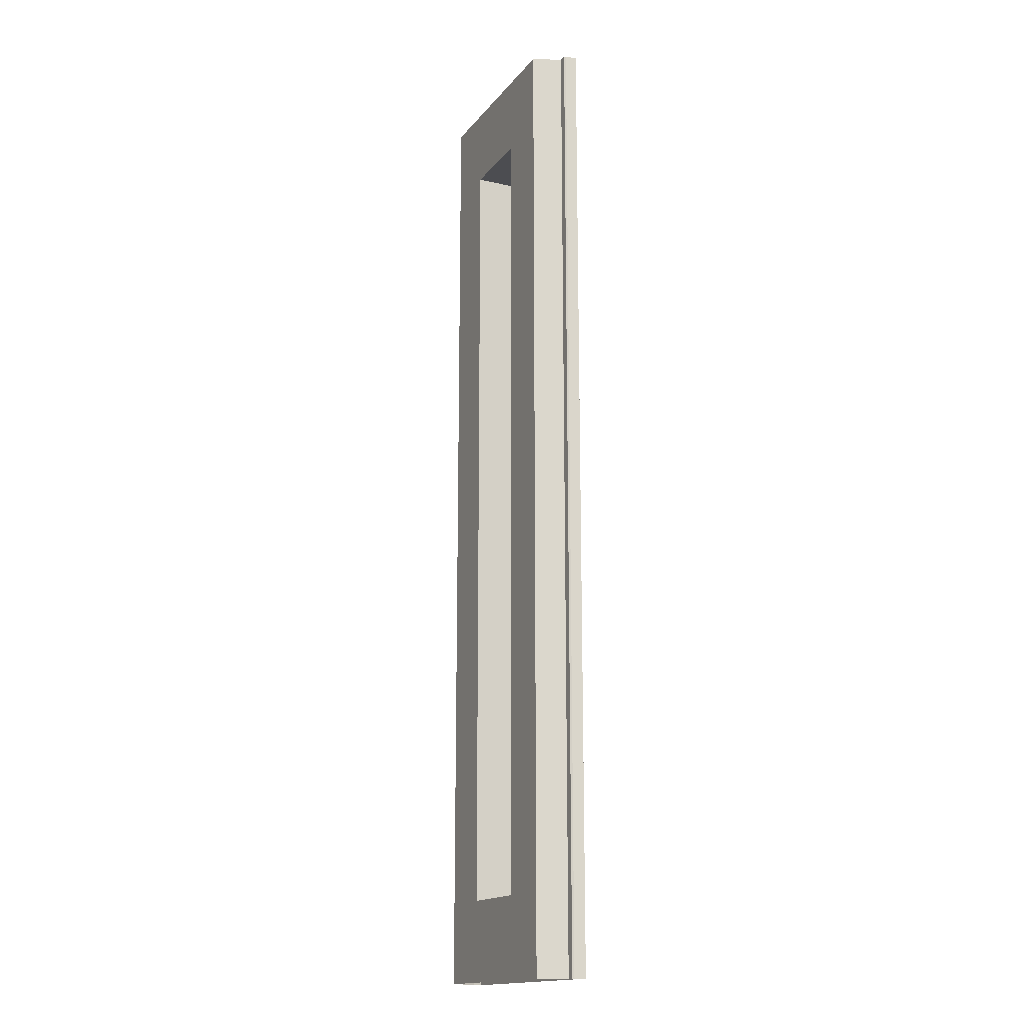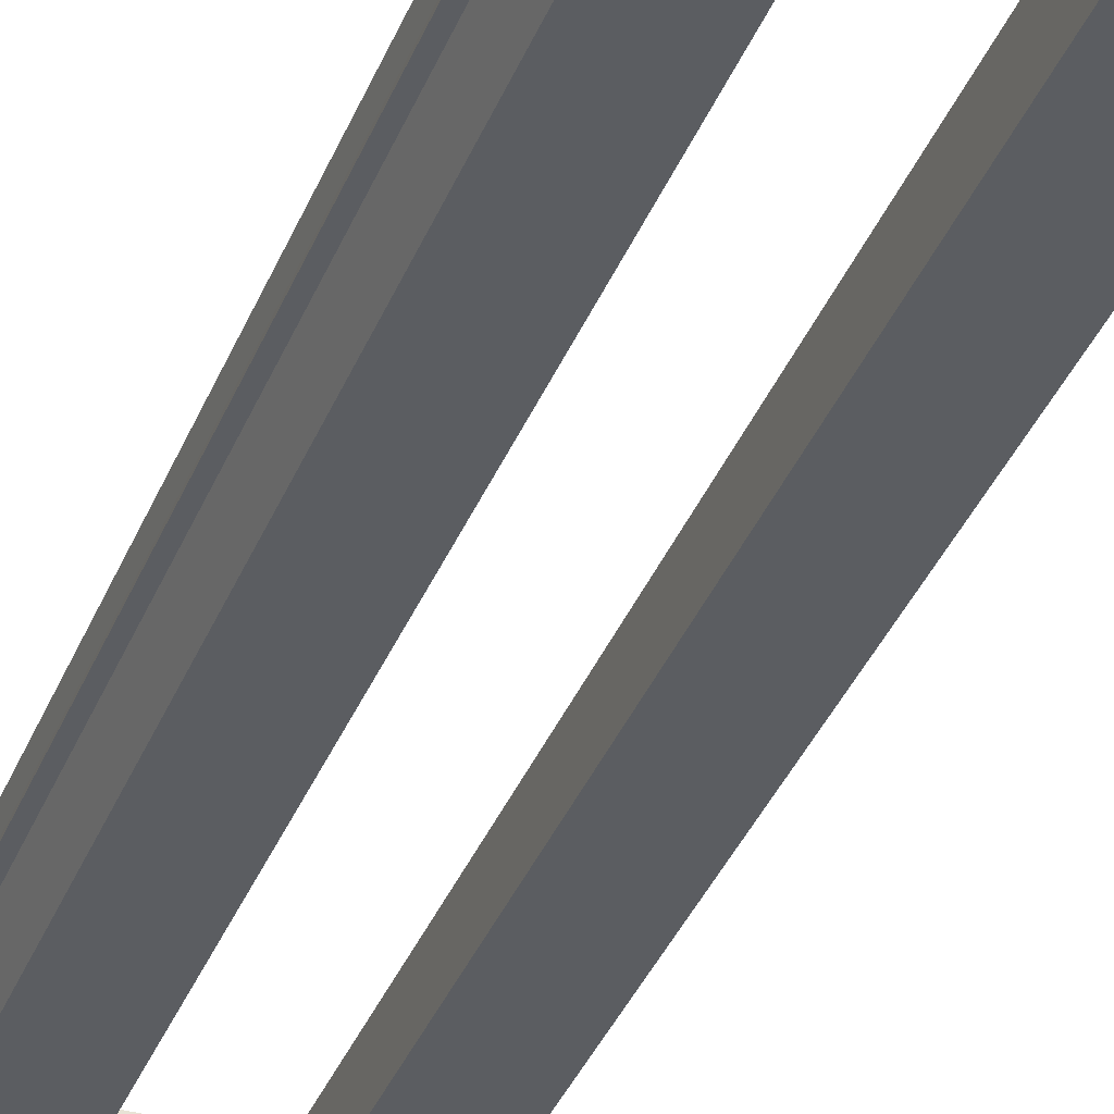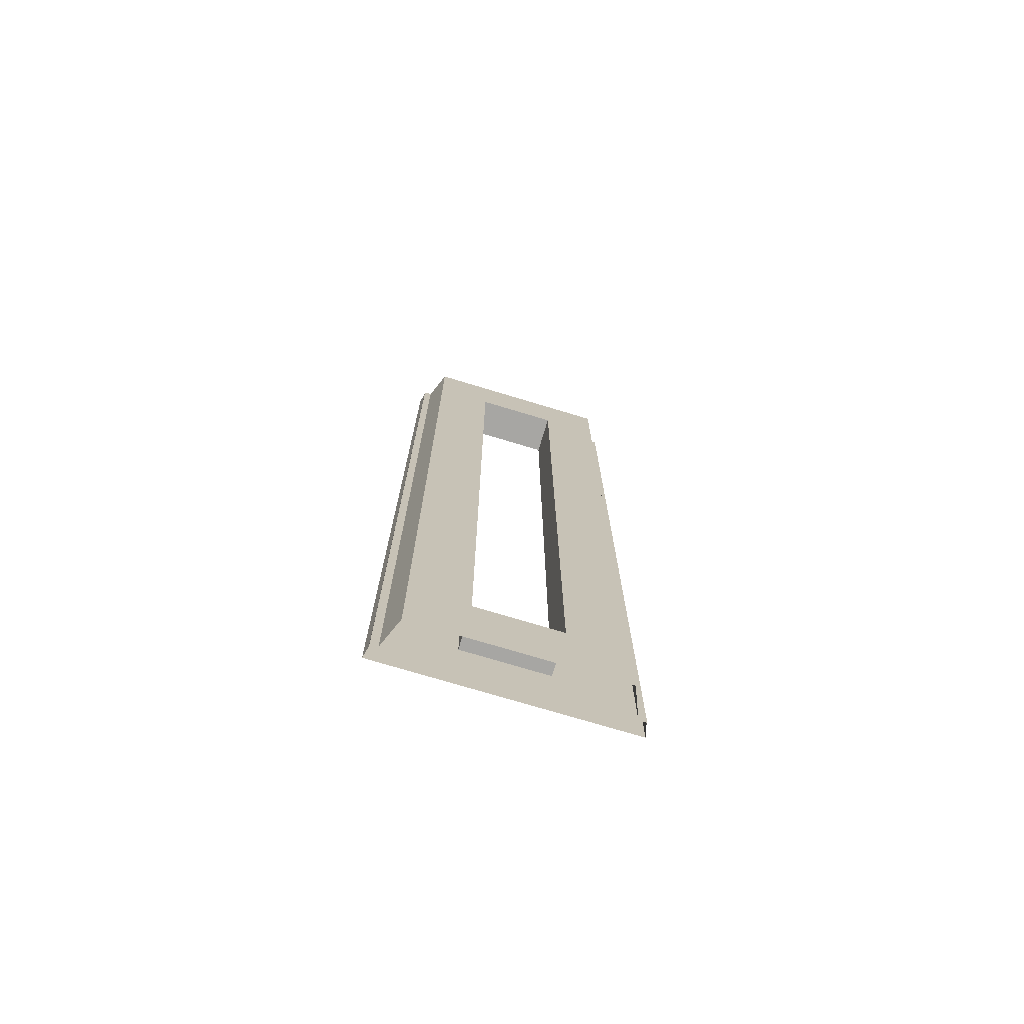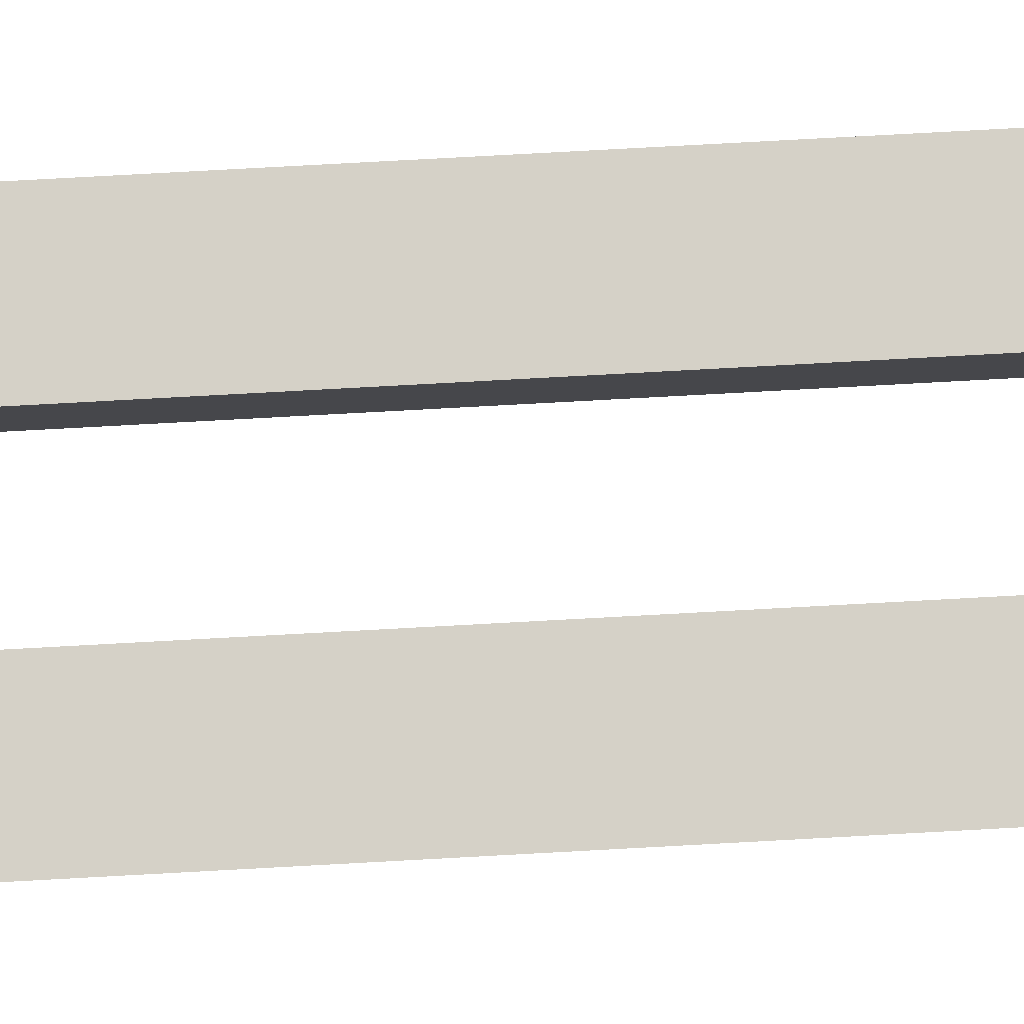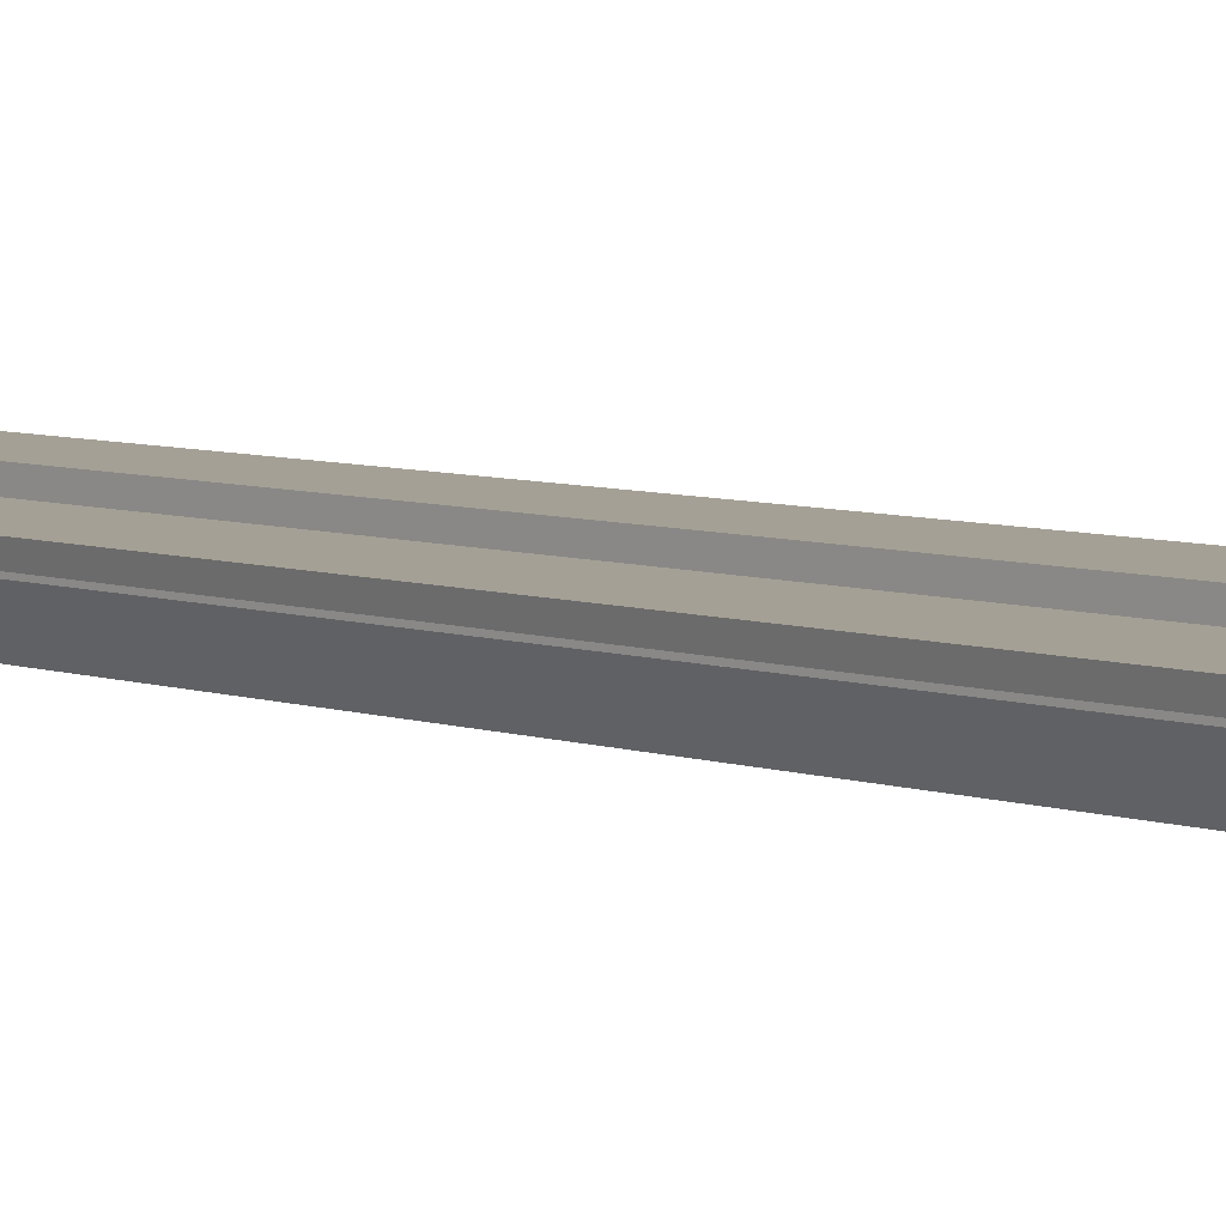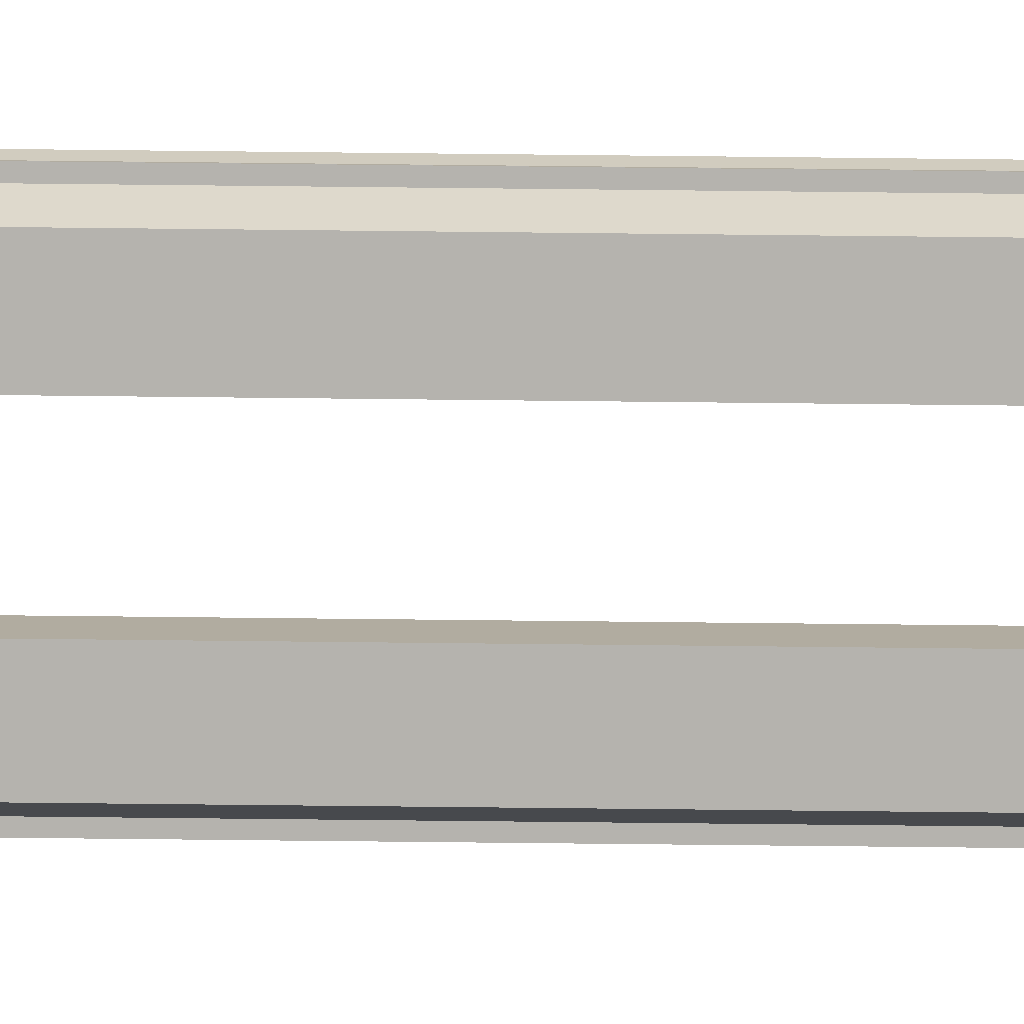
<metadata>
{"format":"obj","ext":"obj","renderer":"f3d","projection":"perspective","resolution":1024,"background":"white","views":[{"elev":-16.2,"azim":65.0,"up":"+Z"},{"elev":-35.8,"azim":-19.8,"up":"+Y"},{"elev":-74.2,"azim":-16.8,"up":"+Z"},{"elev":79.0,"azim":86.9,"up":"+Y"},{"elev":5.8,"azim":-41.4,"up":"+Y"},{"elev":-80.0,"azim":89.4,"up":"+Y"}]}
</metadata>
<code>
v  6.5 -0.3 5.333
v  7.925 -0.3 5.333
v  7.925 -0.3 0
v  6.5 -0.3 0
v  -2.75 -0.3 -5.333
v  -6.5 -0.3 -5.333
v  -6.5 -0.3 0
v  -2.75 -0.3 0
v  -7.925 -0.3 -5.333
v  -7.925 -0.3 0
v  6.5 -0.3 -26.67
v  7.925 -0.3 -26.67
v  7.925 -0.3 -32
v  6.5 -0.3 -32
v  6.5 -0.3 -21.33
v  7.925 -0.3 -21.33
v  6.5 -0.3 -16
v  7.925 -0.3 -16
v  6.5 -0.3 -10.67
v  7.925 -0.3 -10.67
v  6.5 -0.3 -5.333
v  7.925 -0.3 -5.333
v  7.925 -0.3 26.67
v  6.5 -0.3 26.67
v  6.5 -0.3 32
v  7.925 -0.3 32
v  7.925 -0.3 21.33
v  6.5 -0.3 21.33
v  7.925 -0.3 16
v  6.5 -0.3 16
v  7.925 -0.3 10.67
v  6.5 -0.3 10.67
v  -2.75 -0.3 26.67
v  -6.5 -0.3 26.67
v  -6.5 -0.3 32
v  -2.75 -0.3 32
v  -2.75 -0.3 21.33
v  -6.5 -0.3 21.33
v  -2.75 -0.3 16
v  -6.5 -0.3 16
v  -2.75 -0.3 10.67
v  -6.5 -0.3 10.67
v  -2.75 -0.3 5.333
v  -6.5 -0.3 5.333
v  2.75 -0.3 -26.67
v  2.75 -0.3 -32
v  2.75 -0.3 -21.33
v  2.75 -0.3 -16
v  2.75 -0.3 -10.67
v  2.75 -0.3 -5.333
v  -7.925 -0.3 26.67
v  -7.925 -0.3 32
v  -7.925 -0.3 21.33
v  -7.925 -0.3 16
v  -7.925 -0.3 10.67
v  -7.925 -0.3 5.333
v  -7.925 -0.3 -26.67
v  -6.5 -0.3 -26.67
v  -6.5 -0.3 -32
v  -7.925 -0.3 -32
v  -7.925 -0.3 -21.33
v  -6.5 -0.3 -21.33
v  -7.925 -0.3 -16
v  -6.5 -0.3 -16
v  -7.925 -0.3 -10.67
v  -6.5 -0.3 -10.67
v  2.75 -0.3 0
v  2.75 -0.3 26.67
v  2.75 -0.3 32
v  2.75 -0.3 21.33
v  2.75 -0.3 16
v  2.75 -0.3 10.67
v  2.75 -0.3 5.333
v  -2.75 -0.3 -26.67
v  -2.75 -0.3 -32
v  -2.75 -0.3 -21.33
v  -2.75 -0.3 -16
v  -2.75 -0.3 -10.67
v  -7.75 -1.15 -26.67
v  -7.75 -1.15 -32
v  -7.25 -1.15 -32
v  -7.25 -1.15 -26.67
v  -7.75 -1.15 -21.33
v  -7.25 -1.15 -21.33
v  -7.75 -1.15 -16
v  -7.25 -1.15 -16
v  -7.75 -1.15 -10.67
v  -7.25 -1.15 -10.67
v  -7.75 -1.15 -5.333
v  -7.25 -1.15 -5.333
v  -7.75 -1.15 0
v  -7.25 -1.15 0
v  -7.75 -1.15 5.333
v  -7.25 -1.15 5.333
v  -7.75 -1.15 10.67
v  -7.25 -1.15 10.67
v  -7.75 -1.15 16
v  -7.25 -1.15 16
v  -7.75 -1.15 21.33
v  -7.25 -1.15 21.33
v  -7.75 -1.15 26.67
v  -7.25 -1.15 26.67
v  -7.75 -1.15 32
v  -7.25 -1.15 32
v  -7.75 -1 -26.67
v  -7.75 -1 -32
v  -7.75 -1 -21.33
v  -7.75 -1 -16
v  -7.75 -1 -10.67
v  -7.75 -1 -5.333
v  -7.75 -1 0
v  -7.75 -1 5.333
v  -7.75 -1 10.67
v  -7.75 -1 16
v  -7.75 -1 21.33
v  -7.75 -1 26.67
v  -7.75 -1 32
v  7.75 -1.15 26.67
v  7.75 -1.15 32
v  7.25 -1.15 32
v  7.25 -1.15 26.67
v  7.75 -1.15 21.33
v  7.25 -1.15 21.33
v  7.75 -1.15 16
v  7.25 -1.15 16
v  7.75 -1.15 10.67
v  7.25 -1.15 10.67
v  7.75 -1.15 5.333
v  7.25 -1.15 5.333
v  7.75 -1.15 0
v  7.25 -1.15 0
v  7.75 -1.15 -5.333
v  7.25 -1.15 -5.333
v  7.75 -1.15 -10.67
v  7.25 -1.15 -10.67
v  7.75 -1.15 -16
v  7.25 -1.15 -16
v  7.75 -1.15 -21.33
v  7.25 -1.15 -21.33
v  7.75 -1.15 -26.67
v  7.25 -1.15 -26.67
v  7.75 -1.15 -32
v  7.25 -1.15 -32
v  7.75 -1 26.67
v  7.75 -1 32
v  7.75 -1 21.33
v  7.75 -1 16
v  7.75 -1 10.67
v  7.75 -1 5.333
v  7.75 -1 0
v  7.75 -1 -5.333
v  7.75 -1 -10.67
v  7.75 -1 -16
v  7.75 -1 -21.33
v  7.75 -1 -26.67
v  7.75 -1 -32
v  6.5 -3 32
v  2.75 -3 32
v  2.75 -3 26.67
v  6.5 -3 26.67
v  2.75 -3 21.33
v  6.5 -3 21.33
v  2.75 -3 16
v  6.5 -3 16
v  2.75 -3 10.67
v  6.5 -3 10.67
v  2.75 -3 5.333
v  6.5 -3 5.333
v  2.75 -3 0
v  6.5 -3 0
v  2.75 -3 -5.333
v  6.5 -3 -5.333
v  2.75 -3 -10.67
v  6.5 -3 -10.67
v  2.75 -3 -16
v  6.5 -3 -16
v  2.75 -3 -21.33
v  6.5 -3 -21.33
v  2.75 -3 -26.67
v  6.5 -3 -26.67
v  2.75 -3 -32
v  6.5 -3 -32
v  -6.5 -3 -32
v  -6.5 -3 -26.67
v  -6.5 -3 -21.33
v  -6.5 -3 -16
v  -6.5 -3 -10.67
v  -6.5 -3 -5.333
v  -6.5 -3 0
v  -6.5 -3 5.333
v  -6.5 -3 10.67
v  -6.5 -3 16
v  -6.5 -3 21.33
v  -6.5 -3 26.67
v  -6.5 -3 32
v  -2.75 -3 26.67
v  -2.75 -3 32
v  -2.75 -3 21.33
v  -2.75 -3 16
v  -2.75 -3 10.67
v  -2.75 -3 5.333
v  -2.75 -3 0
v  -2.75 -3 -5.333
v  -2.75 -3 -10.67
v  -2.75 -3 -16
v  -2.75 -3 -21.33
v  -2.75 -3 -26.67
v  -2.75 -3 -32
v  2.75 -3 -0
v  2.75 -0.3 -0
g Elevated_Station_Pavement001
f 1 2 3
f 3 4 1
f 5 6 7
f 7 8 5
f 6 9 10
f 10 7 6
f 11 12 13
f 13 14 11
f 15 16 12
f 12 11 15
f 17 18 16
f 16 15 17
f 19 20 18
f 18 17 19
f 21 22 20
f 20 19 21
f 4 3 22
f 22 21 4
f 23 24 25
f 25 26 23
f 27 28 24
f 24 23 27
f 29 30 28
f 28 27 29
f 31 32 30
f 30 29 31
f 2 1 32
f 32 31 2
f 33 34 35
f 35 36 33
f 37 38 34
f 34 33 37
f 39 40 38
f 38 37 39
f 41 42 40
f 40 39 41
f 43 44 42
f 42 41 43
f 8 7 44
f 44 43 8
f 45 11 14
f 14 46 45
f 47 15 11
f 11 45 47
f 48 17 15
f 15 47 48
f 49 19 17
f 17 48 49
f 50 21 19
f 19 49 50
f 34 51 52
f 52 35 34
f 38 53 51
f 51 34 38
f 40 54 53
f 53 38 40
f 42 55 54
f 54 40 42
f 44 56 55
f 55 42 44
f 7 10 56
f 56 44 7
f 57 58 59
f 59 60 57
f 61 62 58
f 58 57 61
f 63 64 62
f 62 61 63
f 65 66 64
f 64 63 65
f 9 6 66
f 66 65 9
f 50 67 4
f 4 21 50
f 68 69 25
f 25 24 68
f 70 68 24
f 24 28 70
f 71 70 28
f 28 30 71
f 72 71 30
f 30 32 72
f 73 72 32
f 32 1 73
f 67 73 1
f 1 4 67
f 74 75 59
f 59 58 74
f 76 74 58
f 58 62 76
f 77 76 62
f 62 64 77
f 78 77 64
f 64 66 78
f 5 78 66
f 66 6 5
f 79 80 81
f 81 82 79
f 83 79 82
f 82 84 83
f 85 83 84
f 84 86 85
f 87 85 86
f 86 88 87
f 89 87 88
f 88 90 89
f 91 89 90
f 90 92 91
f 93 91 92
f 92 94 93
f 95 93 94
f 94 96 95
f 97 95 96
f 96 98 97
f 99 97 98
f 98 100 99
f 101 99 100
f 100 102 101
f 103 101 102
f 102 104 103
f 105 106 80
f 80 79 105
f 107 105 79
f 79 83 107
f 108 107 83
f 83 85 108
f 109 108 85
f 85 87 109
f 110 109 87
f 87 89 110
f 111 110 89
f 89 91 111
f 112 111 91
f 91 93 112
f 113 112 93
f 93 95 113
f 114 113 95
f 95 97 114
f 115 114 97
f 97 99 115
f 116 115 99
f 99 101 116
f 117 116 101
f 101 103 117
f 60 106 105
f 105 57 60
f 57 105 107
f 107 61 57
f 61 107 108
f 108 63 61
f 63 108 109
f 109 65 63
f 65 109 110
f 110 9 65
f 9 110 111
f 111 10 9
f 10 111 112
f 112 56 10
f 56 112 113
f 113 55 56
f 55 113 114
f 114 54 55
f 54 114 115
f 115 53 54
f 53 115 116
f 116 51 53
f 51 116 117
f 117 52 51
f 118 119 120
f 120 121 118
f 122 118 121
f 121 123 122
f 124 122 123
f 123 125 124
f 126 124 125
f 125 127 126
f 128 126 127
f 127 129 128
f 130 128 129
f 129 131 130
f 132 130 131
f 131 133 132
f 134 132 133
f 133 135 134
f 136 134 135
f 135 137 136
f 138 136 137
f 137 139 138
f 140 138 139
f 139 141 140
f 142 140 141
f 141 143 142
f 144 145 119
f 119 118 144
f 146 144 118
f 118 122 146
f 147 146 122
f 122 124 147
f 148 147 124
f 124 126 148
f 149 148 126
f 126 128 149
f 150 149 128
f 128 130 150
f 151 150 130
f 130 132 151
f 152 151 132
f 132 134 152
f 153 152 134
f 134 136 153
f 154 153 136
f 136 138 154
f 155 154 138
f 138 140 155
f 156 155 140
f 140 142 156
f 26 145 144
f 144 23 26
f 23 144 146
f 146 27 23
f 27 146 147
f 147 29 27
f 29 147 148
f 148 31 29
f 31 148 149
f 149 2 31
f 2 149 150
f 150 3 2
f 3 150 151
f 151 22 3
f 22 151 152
f 152 20 22
f 20 152 153
f 153 18 20
f 18 153 154
f 154 16 18
f 16 154 155
f 155 12 16
f 12 155 156
f 156 13 12
f 157 158 159
f 159 160 157
f 160 159 161
f 161 162 160
f 162 161 163
f 163 164 162
f 164 163 165
f 165 166 164
f 166 165 167
f 167 168 166
f 168 167 169
f 169 170 168
f 170 169 171
f 171 172 170
f 172 171 173
f 173 174 172
f 174 173 175
f 175 176 174
f 176 175 177
f 177 178 176
f 178 177 179
f 179 180 178
f 180 179 181
f 181 182 180
f 120 157 160
f 160 121 120
f 121 160 162
f 162 123 121
f 123 162 164
f 164 125 123
f 125 164 166
f 166 127 125
f 127 166 168
f 168 129 127
f 129 168 170
f 170 131 129
f 131 170 172
f 172 133 131
f 133 172 174
f 174 135 133
f 135 174 176
f 176 137 135
f 137 176 178
f 178 139 137
f 139 178 180
f 180 141 139
f 141 180 182
f 182 143 141
f 81 183 184
f 184 82 81
f 82 184 185
f 185 84 82
f 84 185 186
f 186 86 84
f 86 186 187
f 187 88 86
f 88 187 188
f 188 90 88
f 90 188 189
f 189 92 90
f 92 189 190
f 190 94 92
f 94 190 191
f 191 96 94
f 96 191 192
f 192 98 96
f 98 192 193
f 193 100 98
f 100 193 194
f 194 102 100
f 102 194 195
f 195 104 102
f 195 194 196
f 196 197 195
f 194 193 198
f 198 196 194
f 193 192 199
f 199 198 193
f 192 191 200
f 200 199 192
f 191 190 201
f 201 200 191
f 190 189 202
f 202 201 190
f 189 188 203
f 203 202 189
f 188 187 204
f 204 203 188
f 187 186 205
f 205 204 187
f 186 185 206
f 206 205 186
f 185 184 207
f 207 206 185
f 184 183 208
f 208 207 184
f 45 46 75
f 75 74 45
f 207 208 181
f 181 179 207
f 69 68 33
f 33 36 69
f 197 196 159
f 159 158 197
f 207 74 76
f 76 206 207
f 206 76 77
f 77 205 206
f 205 77 78
f 78 204 205
f 204 78 5
f 5 203 204
f 203 5 8
f 8 202 203
f 202 8 43
f 43 201 202
f 201 43 41
f 41 200 201
f 200 41 39
f 39 199 200
f 199 39 37
f 37 198 199
f 198 37 33
f 33 196 198
f 179 177 47
f 47 45 179
f 177 175 48
f 48 47 177
f 175 173 49
f 49 48 175
f 173 171 50
f 50 49 173
f 171 209 210
f 210 50 171
f 209 167 73
f 73 210 209
f 167 165 72
f 72 73 167
f 165 163 71
f 71 72 165
f 163 161 70
f 70 71 163
f 161 159 68
f 68 70 161
f 179 45 74
f 74 207 179
f 159 196 33
f 33 68 159

</code>
